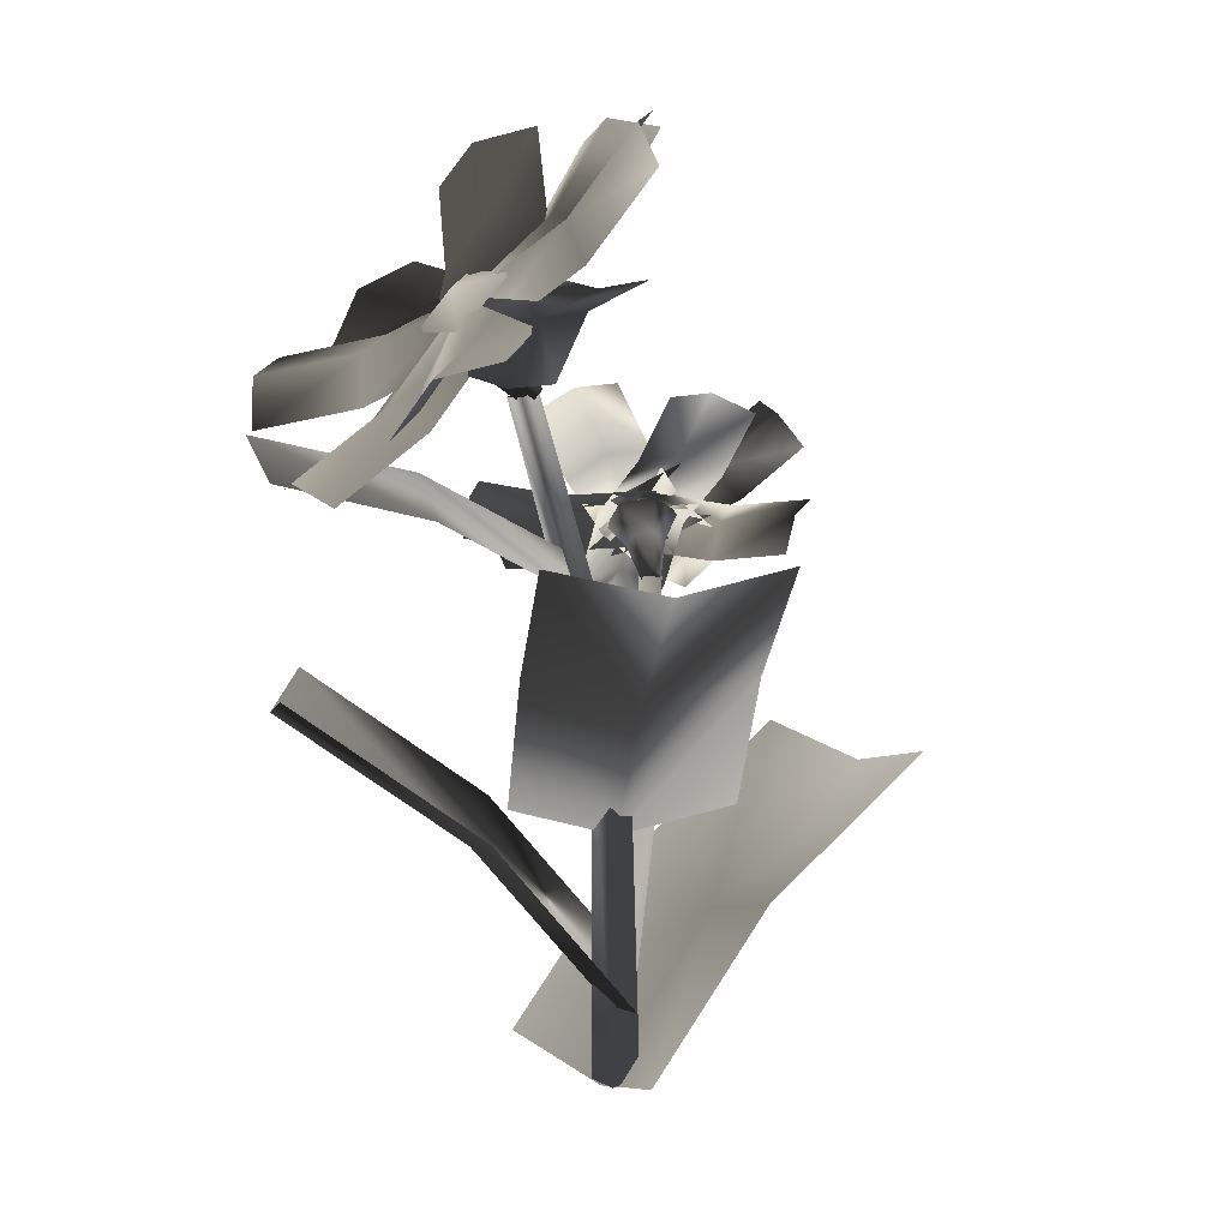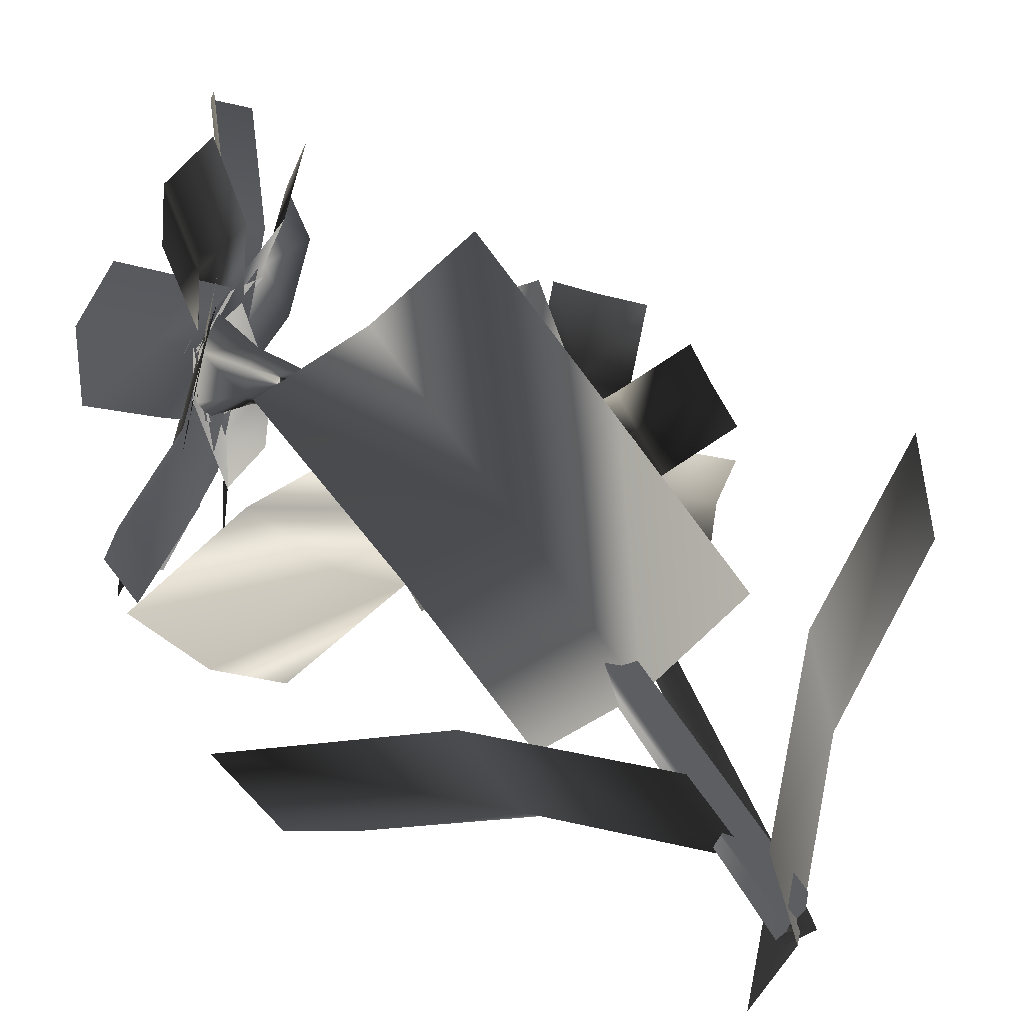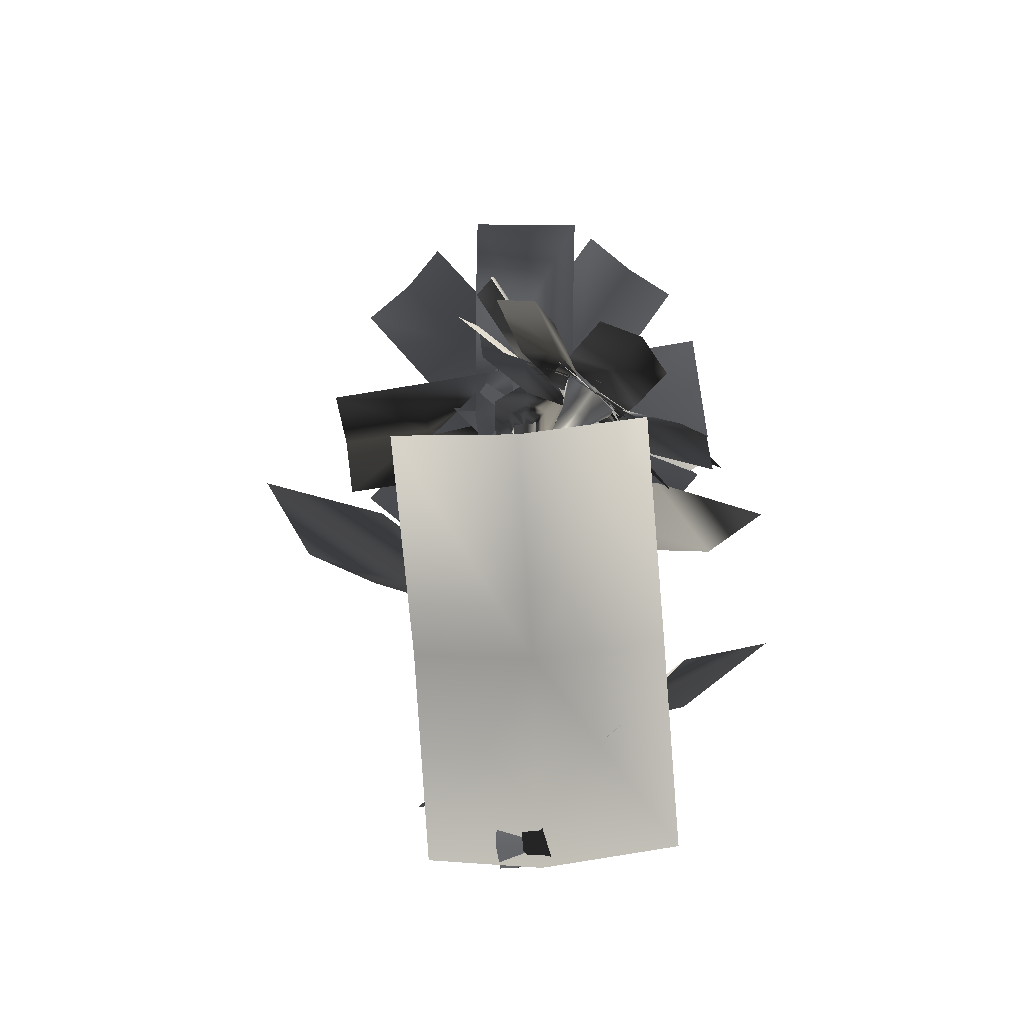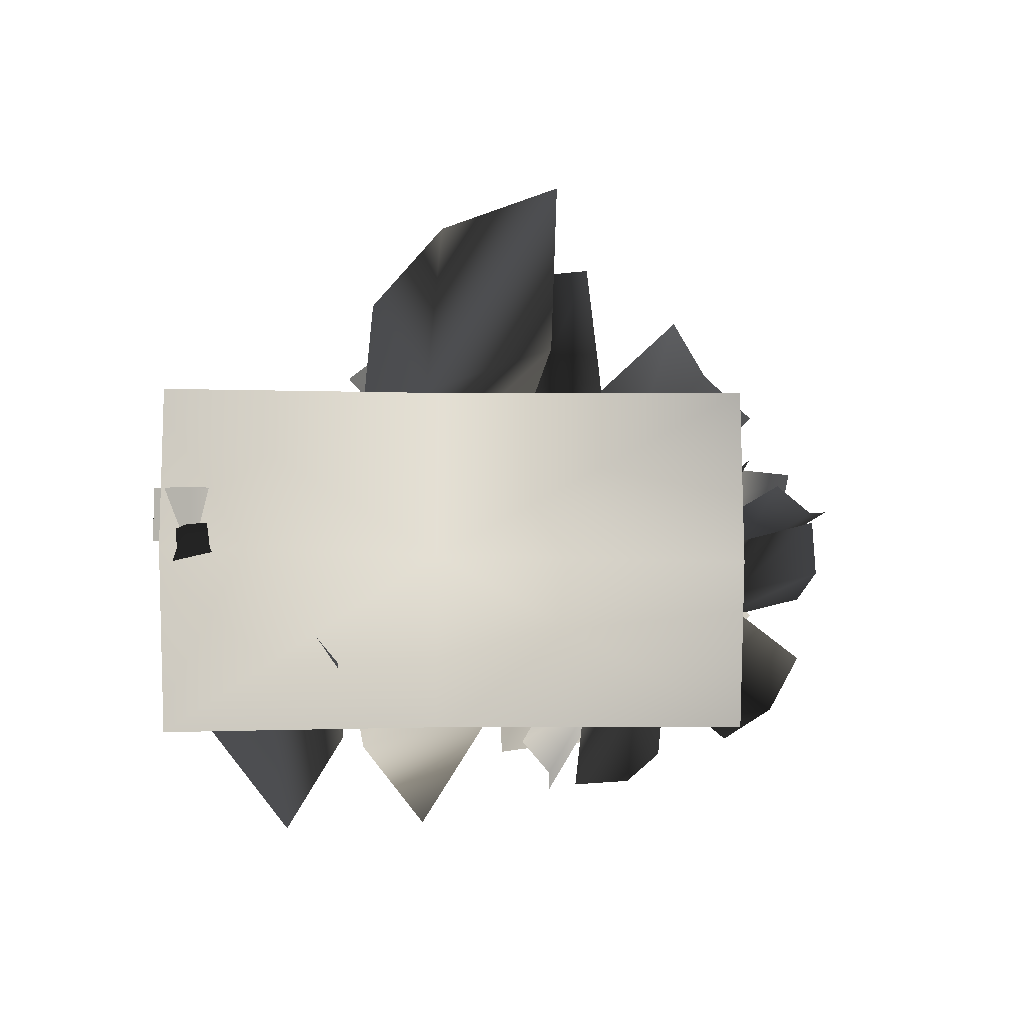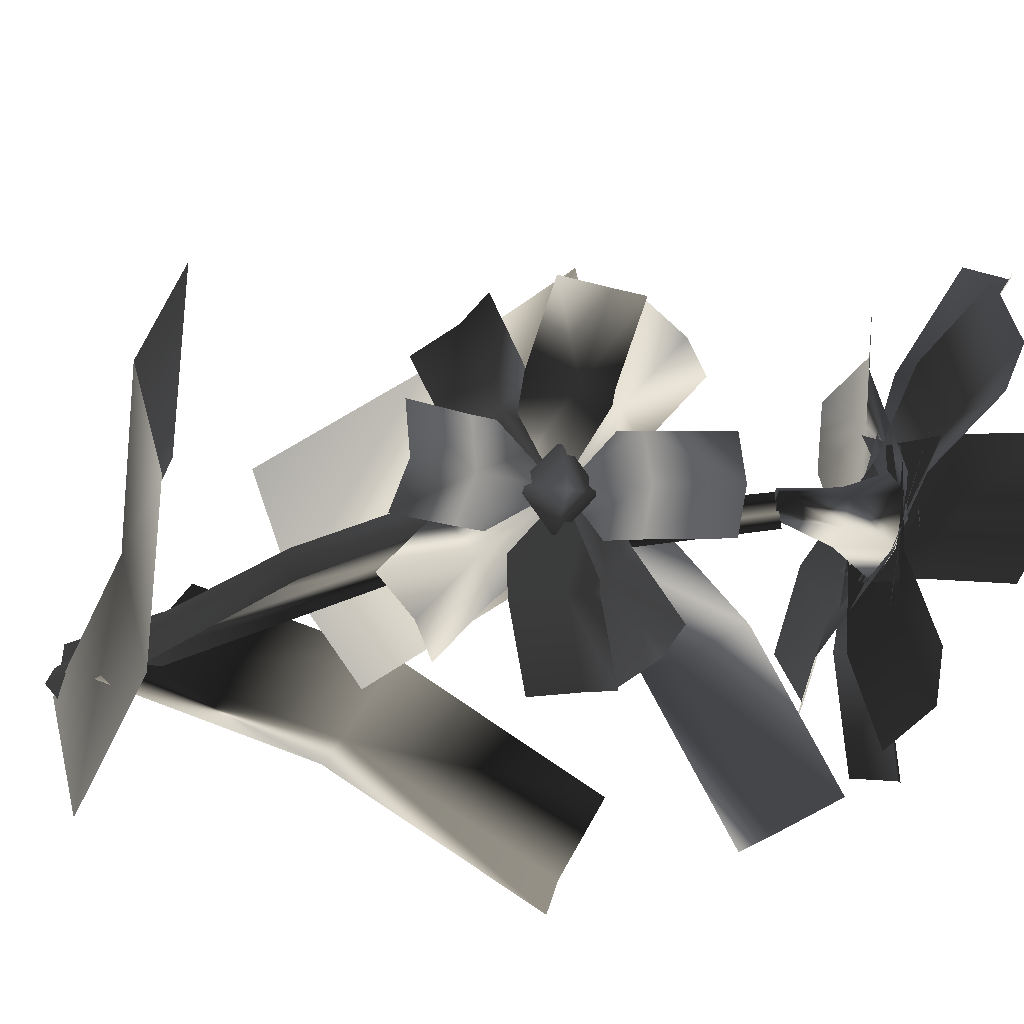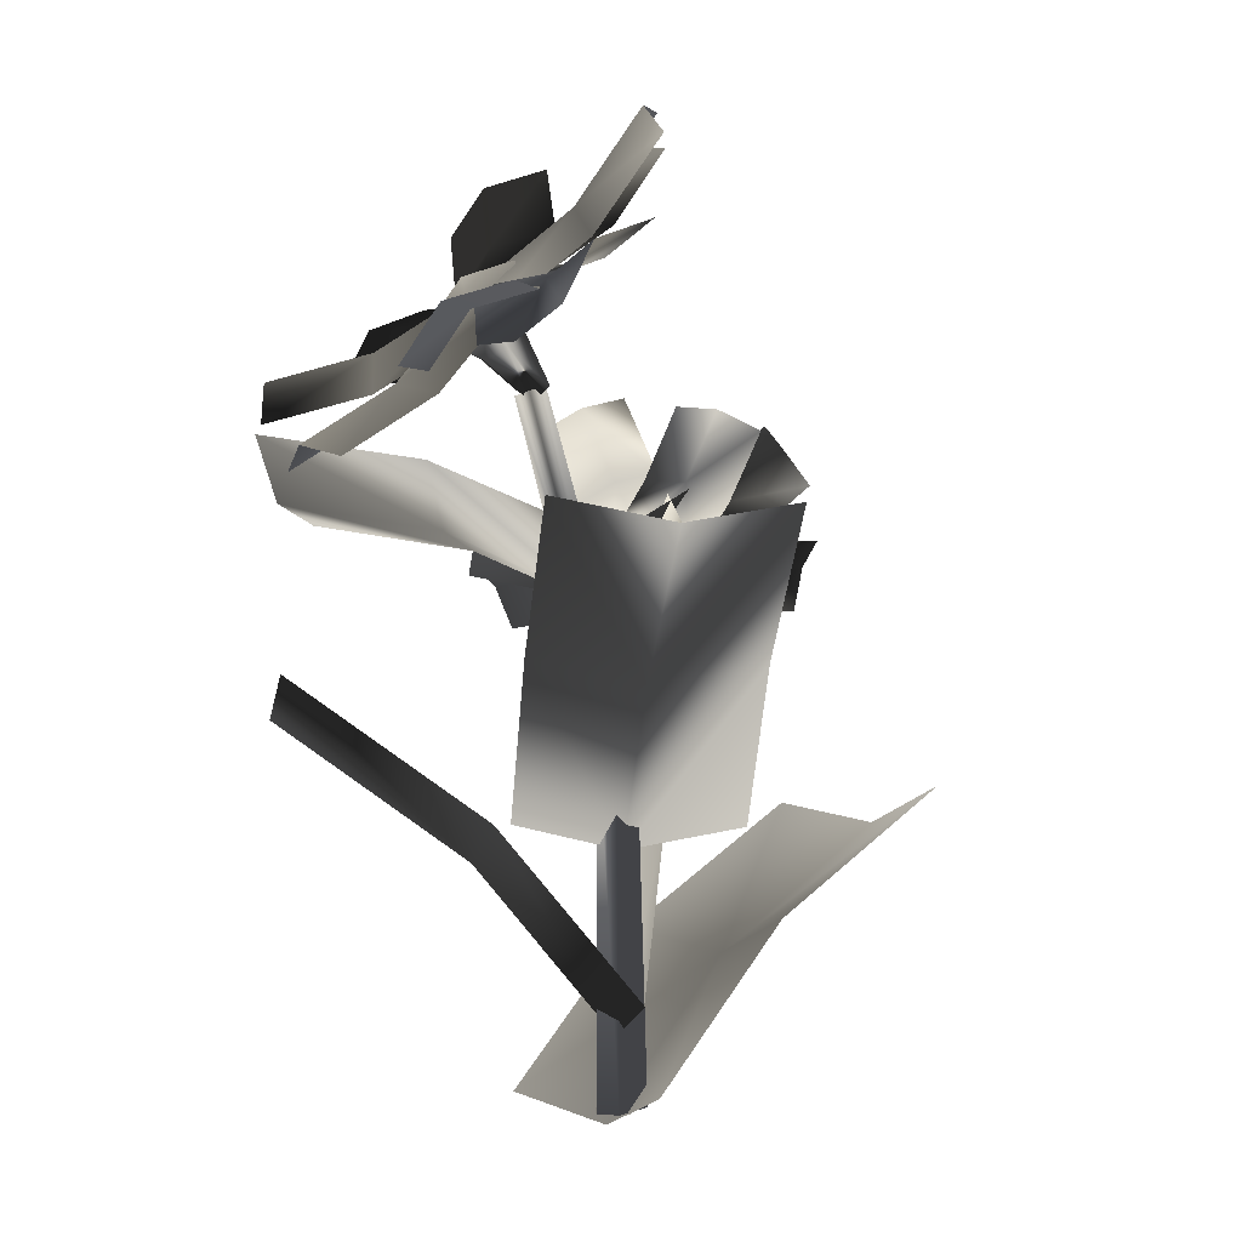
<metadata>
{"format":"obj","ext":"obj","renderer":"f3d","projection":"perspective","resolution":1024,"background":"white","views":[{"elev":6.1,"azim":-33.0,"up":"+Y"},{"elev":52.0,"azim":-28.3,"up":"+Z"},{"elev":-39.4,"azim":96.3,"up":"+Y"},{"elev":-0.7,"azim":34.0,"up":"+Z"},{"elev":-44.9,"azim":116.9,"up":"+Z"},{"elev":-8.4,"azim":-32.9,"up":"+Y"}]}
</metadata>
<code>
g whiteflw04
v 2.384 -23.61 0.6742
v 2.384 -23.61 -0.6968
v 3.466 -23.39 -0.6976
v 3.454 -23.38 0.6976
v 3.13 -10.71 0.5418
v 2.332 -10.94 0.5449
v -0.3344 -0.04583 0.4524
v -0.982 -0.2489 0.4556
v 3.135 -10.71 -0.5594
v -0.3352 -0.04587 -0.4766
v 2.319 -10.94 -0.554
v -0.9948 -0.251 -0.4659
v 5.768 -20.18 -3.908
v -4.126 -9.872 -9.62
v 1.283 -20.18 3.86
v -8.611 -9.872 -1.852
v 3.109 -21.15 -0.6583
v -6.98 -10.84 -6.034
v -2.804 -14.57 1.5
v -1.109 -15.51 -2.863
v 1.621 -14.52 -6.302
v -0.06804 -14.24 -2.109
v -4.32 -5.164 7.01
v 7.092 -14.24 1.229
v 2.839 -5.164 10.35
v 2.987 -15.09 -0.02586
v -0.9547 -6.017 9.238
v 5.335 -9.299 4.997
v 1.377 -10.13 3.845
v -1.851 -9.257 1.713
v 3.431 -6.894 -1.641
v -3.6 -3.398 -9.922
v -1.005 -4.98 2.933
v -8.035 -1.484 -5.348
v 1.083 -6.832 0.5264
v -6.14 -3.253 -7.556
v -4.011 -2.653 -0.956
v -2.044 -4.457 -3.284
v 0.3831 -4.555 -5.575
v -0.1674 0.01062 0.4384
v -0.5061 -0.3248 0.4707
v -0.6966 -0.5108 0.07415
v -0.5486 -0.3614 -0.3548
v -0.2099 -0.02602 -0.3871
v -0.01935 0.16 0.009468
v -1.572 3.544 -0.06076
v -2.117 2.994 1.518
v -1.416 1.642 0.8355
v -1.123 1.938 -0.01257
v -3.363 1.76 1.636
v -2.086 0.979 0.8994
v -4.064 1.076 0.177
v -2.463 0.6113 0.1152
v -3.519 1.625 -1.401
v -2.17 0.9066 -0.7328
v -2.273 2.86 -1.52
v -1.5 1.57 -0.7967
v -3.91 1.834 1.542
v -1.945 3.798 1.542
v -3.91 1.834 -1.236
v -1.945 3.798 -1.236
v -3.388 3.277 0.1529
v -1.623 3.122 -1.774
v -3.591 1.154 1.543
v 1.922 8.786 3.689
v -0.0467 6.817 7.007
v -3.205 2.622 -0.2293
v 0.3428 8.289 5.228
v 0.8154 5.859 1.297
v -0.7685 5.355 2.832
v -1.16 3.879 4.603
v -2.734 2.146 -1.901
v -2.467 2.413 2.413
v 3.345 8.226 -2.654
v 3.612 8.492 1.66
v -3.153 2.827 0.2203
v 2.926 8.906 -0.54
v 1.045 5.046 -2.314
v 0.6199 5.721 -0.1966
v 1.299 5.301 2.001
v -3.591 1.154 -1.137
v -1.623 3.122 2.18
v -0.0467 6.817 -6.6
v 1.922 8.786 -3.283
v -3.237 2.59 0.5812
v 0.3032 8.25 -4.888
v -1.153 3.89 -4.207
v -0.8048 5.319 -2.487
v 0.8082 5.847 -0.8792
v -4.14 0.7409 0.7169
v -1.089 3.791 1.094
v -3.608 1.273 -7.881
v -0.5573 4.323 -7.504
v -3.189 2.791 0.9025
v -2.663 3.317 -7.696
v -3.408 0.5936 -4.006
v -2.461 2.64 -3.812
v -0.3586 3.643 -3.611
v -3.286 1.458 1.974
v -0.9405 3.804 -0.8091
v -8.209 -1.345 -4.537
v -5.863 1.001 -7.32
v -2.612 3.215 0.7089
v -7.54 0.4068 -5.797
v -5.607 -0.5633 -1.685
v -4.931 1.193 -2.941
v -3.251 1.788 -4.455
v -2.317 2.563 2.454
v -2.05 2.83 -1.86
v -8.397 -3.517 1.702
v -8.13 -3.25 -2.612
v -2.736 3.244 0.3324
v -8.816 -2.836 -0.4118
v -5.218 -1.216 2.041
v -5.63 -0.5293 -0.07567
v -4.938 -0.9368 -2.272
v -0.9405 3.804 1.215
v -3.286 1.458 -1.568
v -5.863 1.001 7.726
v -8.209 -1.345 4.943
v -2.574 3.253 -0.257
v -7.493 0.454 6.259
v -3.261 1.782 4.875
v -4.887 1.237 3.399
v -5.597 -0.5577 2.078
v -0.9677 3.913 0.08913
v -4.018 0.8624 -0.2883
v -1.5 3.381 8.687
v -4.55 0.3305 8.31
v -3.018 2.962 -0.09647
v -3.544 2.436 8.502
v -0.8204 3.181 4.812
v -2.867 2.234 4.618
v -3.87 0.1318 4.417
v 5.213 -6.41 -1.648
v 5.232 -6.637 -1.912
v 5.533 -6.801 -1.98
v 5.816 -6.736 -1.785
v 5.797 -6.509 -1.521
v 5.495 -6.345 -1.452
v 6.112 -3.842 -2.328
v 5.075 -4.079 -3.049
v 5.309 -5.146 -2.505
v 5.867 -5.019 -2.118
v 5.145 -4.917 -4.021
v 5.347 -5.596 -3.028
v 6.252 -5.518 -4.272
v 5.942 -5.919 -3.163
v 7.29 -5.282 -3.552
v 6.499 -5.792 -2.776
v 7.22 -4.444 -2.58
v 6.462 -5.342 -2.253
v 5.325 -4.852 -4.383
v 5.085 -3.5 -2.885
v 7.268 -5.102 -3.846
v 7.028 -3.75 -2.348
v 6.304 -3.95 -3.662
v 7.289 -4.3 -2.058
v 5.209 -5.357 -4.199
v 3.196 0.1652 -0.2865
v 1.117 -0.8913 -2.427
v 6.484 -4.466 -3.498
v 2.396 0.001581 -1.723
v 4.866 -2.13 -0.7755
v 4.068 -2.299 -2.215
v 2.794 -3.196 -2.92
v 7.524 -4.978 -2.873
v 4.474 -4.407 -3.503
v 7.307 -0.8622 1.906
v 4.257 -0.2913 1.276
v 6.175 -4.279 -3.536
v 5.964 -0.164 1.244
v 7.284 -3.052 0.03482
v 5.939 -2.357 -0.6326
v 4.234 -2.489 -0.6047
v 7.083 -5.597 -3.681
v 4.523 -3.945 -2.822
v 10.63 -2.113 0.2011
v 8.074 -0.4608 1.06
v 5.921 -4.415 -3.68
v 9.477 -0.9339 0.2014
v 8.956 -3.979 -1.212
v 7.793 -2.802 -1.215
v 6.388 -2.334 -0.3609
v 5.864 -5.71 -4.45
v 5.228 -3.577 -2.198
v 11.81 -6.116 -2.383
v 11.18 -3.983 -0.1314
v 5.702 -4.242 -3.696
v 11.65 -4.652 -1.634
v 9.011 -6.267 -3.032
v 8.844 -4.802 -2.282
v 8.362 -4.134 -0.7842
v 4.87 -5.108 -4.05
v 6.53 -3.744 -1.725
v 10.19 -7.544 -6.418
v 11.85 -6.18 -4.093
v 5.756 -3.974 -3.228
v 11.07 -6.412 -5.6
v 7.736 -6.817 -5.094
v 8.615 -5.681 -4.272
v 9.385 -5.448 -2.764
v 4.427 -4.3 -3.396
v 7.411 -4.504 -2.36
v 5.695 -8.551 -7.885
v 8.68 -8.755 -6.848
v 6.046 -3.982 -3.24
v 7.309 -8.232 -7.73
v 5.002 -6.97 -5.579
v 6.617 -6.647 -5.419
v 7.985 -7.165 -4.533
v 5.114 -3.562 -2.116
v 7.348 -5.426 -3.366
v 1.324 -4.829 -6.999
v 3.557 -6.693 -8.249
v 6.427 -4.034 -3.012
v 2.632 -5.297 -7.893
v 2.861 -4.614 -4.573
v 4.175 -5.082 -5.464
v 5.102 -6.475 -5.814
v 5.916 -3.584 -1.911
v 6.552 -5.717 -4.163
v -0.03316 -3.178 -3.977
v 0.6035 -5.311 -6.229
v 6.38 -4.214 -3.372
v 0.4301 -3.804 -5.434
v 2.527 -3.695 -2.763
v 2.997 -4.324 -4.22
v 3.176 -5.829 -5.011
v 2.208 -23.01 3.281
v 13.63 -12.7 3.281
v 2.208 -23.01 -5.689
v 13.63 -12.7 -5.689
v 2.886 -23.98 -0.8624
v 14.31 -13.67 -1.252
v 6.928 -17.4 -5.689
v 7.642 -18.34 -1.063
v 6.997 -17.35 3.281
v 2.731 -23.6 -1.305
v 3.69 -23.73 -1.04
v 3.494 -23.6 -0.2663
v 2.521 -23.47 -0.5431
v 3.664 -14.29 0.01204
v 3.803 -14.43 -0.5632
v 5.233 -6.443 -1.771
v 5.343 -6.566 -2.239
v 4.434 -14.39 0.2284
v 5.883 -6.527 -1.592
v 4.574 -14.53 -0.3604
v 5.99 -6.65 -2.07
f 4 1 3
f 1 2 3
f 6 4 5
f 4 6 1
f 5 7 6
f 8 6 7
f 5 4 9
f 9 4 3
f 7 9 10
f 9 7 5
f 9 3 11
f 11 3 2
f 10 11 12
f 11 10 9
f 11 1 6
f 1 11 2
f 12 6 8
f 6 12 11
f 19 20 16
f 20 18 16
f 20 14 18
f 14 20 21
f 17 20 19
f 19 15 17
f 17 21 20
f 21 17 13
f 25 28 29
f 29 27 25
f 29 23 27
f 23 29 30
f 26 29 28
f 28 24 26
f 26 30 29
f 30 26 22
f 34 37 38
f 38 36 34
f 36 38 39
f 39 32 36
f 35 37 33
f 37 35 38
f 31 38 35
f 38 31 39
f 42 40 41
f 40 42 45
f 42 43 45
f 45 43 44
f 47 49 46
f 49 47 48
f 48 50 51
f 50 48 47
f 53 51 50
f 50 52 53
f 54 53 52
f 53 54 55
f 55 56 57
f 56 55 54
f 46 49 56
f 57 56 49
f 48 45 49
f 45 48 40
f 40 51 41
f 51 40 48
f 41 51 42
f 51 53 42
f 55 42 53
f 42 55 43
f 43 57 44
f 57 43 55
f 49 45 57
f 44 57 45
f 60 62 61
f 60 58 62
f 58 59 62
f 62 59 61
f 70 68 65
f 65 69 70
f 66 70 71
f 70 66 68
f 67 70 69
f 69 63 67
f 70 64 71
f 64 70 67
f 77 74 79
f 74 78 79
f 75 79 80
f 79 75 77
f 72 79 78
f 79 72 76
f 73 79 76
f 79 73 80
f 88 83 87
f 83 88 86
f 88 84 86
f 84 88 89
f 81 88 87
f 88 81 85
f 89 85 82
f 85 89 88
f 97 95 92
f 97 92 96
f 93 97 98
f 97 93 95
f 97 90 94
f 90 97 96
f 91 98 97
f 97 94 91
f 106 104 101
f 101 105 106
f 106 102 104
f 102 106 107
f 103 106 105
f 105 99 103
f 100 106 103
f 106 100 107
f 115 113 110
f 110 114 115
f 111 115 116
f 115 111 113
f 108 115 114
f 115 108 112
f 109 115 112
f 115 109 116
f 119 123 124
f 119 124 122
f 124 120 122
f 120 124 125
f 117 124 123
f 124 117 121
f 125 121 118
f 121 125 124
f 133 128 132
f 128 133 131
f 133 129 131
f 129 133 134
f 126 133 132
f 133 126 130
f 133 130 127
f 133 127 134
f 139 140 138
f 137 135 136
f 135 137 140
f 140 137 138
f 142 144 141
f 144 142 143
f 142 146 143
f 146 142 145
f 145 147 148
f 145 148 146
f 148 149 150
f 149 148 147
f 150 149 152
f 149 151 152
f 152 151 144
f 151 141 144
f 143 140 144
f 140 143 135
f 135 146 136
f 146 135 143
f 148 136 146
f 136 148 137
f 150 137 148
f 137 150 138
f 152 139 150
f 138 150 139
f 144 140 152
f 139 152 140
f 155 157 156
f 155 153 157
f 153 154 157
f 157 154 156
f 164 163 160
f 163 164 165
f 166 161 163
f 166 163 165
f 162 165 164
f 164 158 162
f 159 166 165
f 159 165 162
f 172 169 174
f 169 173 174
f 170 174 175
f 174 170 172
f 167 174 173
f 174 167 171
f 168 174 171
f 174 168 175
f 183 178 182
f 178 183 181
f 179 183 184
f 183 179 181
f 176 183 182
f 183 176 180
f 184 180 177
f 180 184 183
f 190 191 192
f 191 190 187
f 192 188 190
f 188 192 193
f 192 185 189
f 185 192 191
f 192 189 186
f 192 186 193
f 201 199 196
f 196 200 201
f 201 197 199
f 197 201 202
f 198 201 200
f 200 194 198
f 195 201 198
f 201 195 202
f 210 208 205
f 205 209 210
f 206 210 211
f 210 206 208
f 207 209 203
f 209 207 210
f 211 207 204
f 207 211 210
f 219 214 218
f 214 219 217
f 217 219 220
f 220 215 217
f 212 219 218
f 219 212 216
f 220 216 213
f 216 220 219
f 228 223 227
f 223 228 226
f 228 224 226
f 224 228 229
f 228 221 225
f 221 228 227
f 225 229 228
f 229 225 222
f 233 236 237
f 233 237 235
f 237 231 235
f 231 237 238
f 237 232 234
f 232 237 236
f 238 237 230
f 237 234 230
f 242 240 241
f 240 242 239
f 244 242 243
f 242 244 239
f 243 246 244
f 246 243 245
f 243 242 247
f 247 242 241
f 245 247 248
f 247 245 243
f 247 241 249
f 241 240 249
f 248 247 250
f 250 247 249
f 239 249 240
f 249 239 244
f 244 246 249
f 250 249 246

</code>
